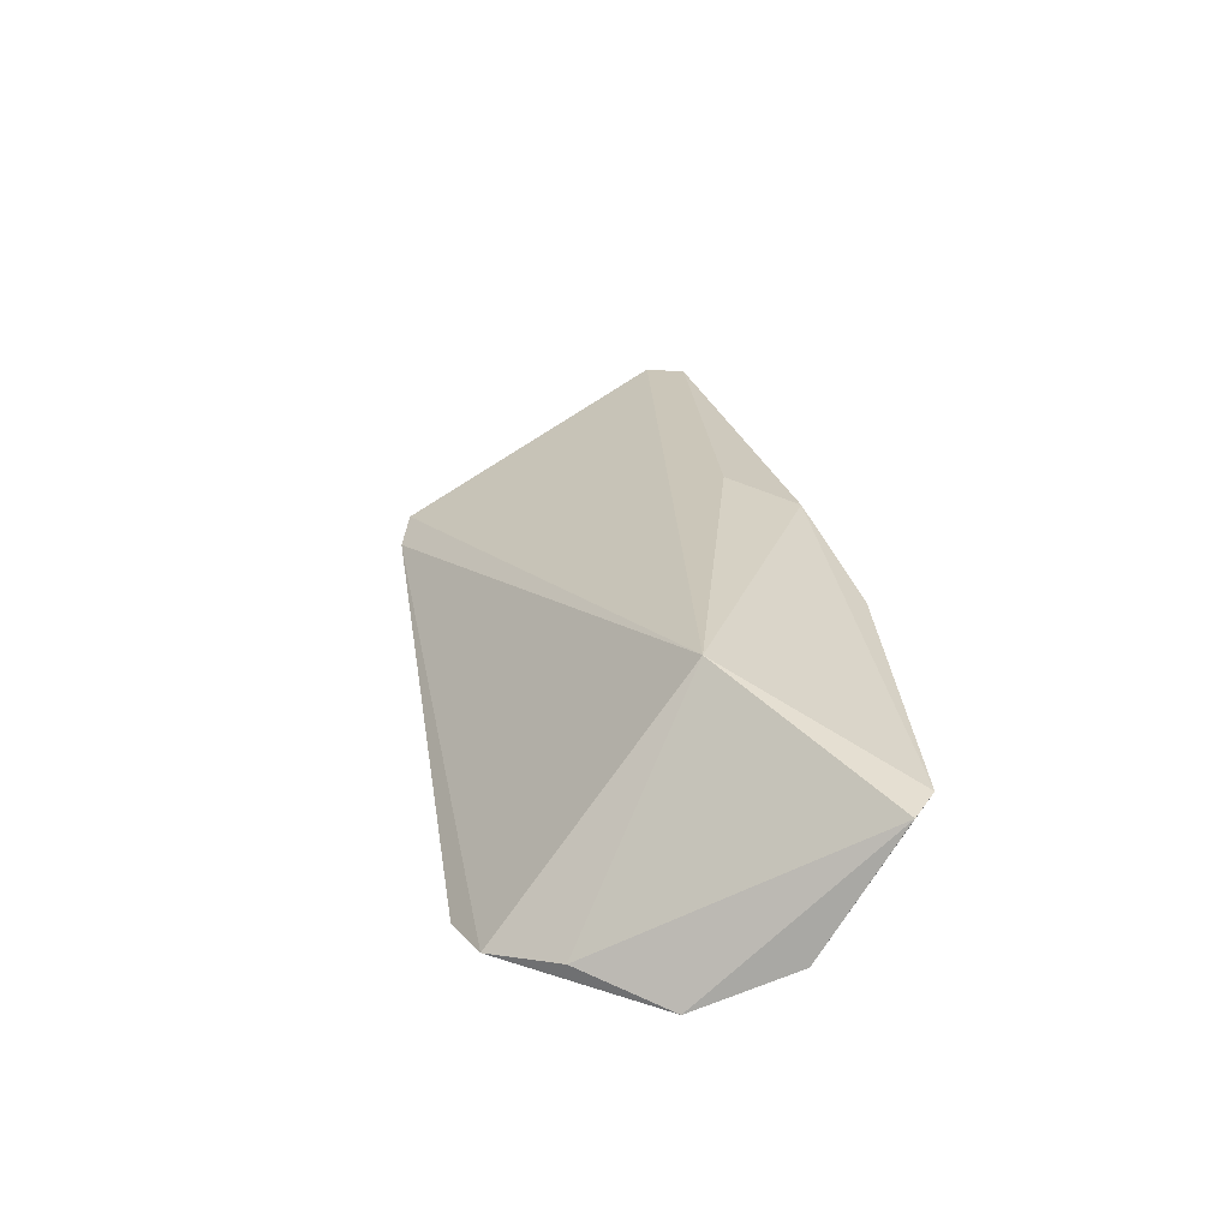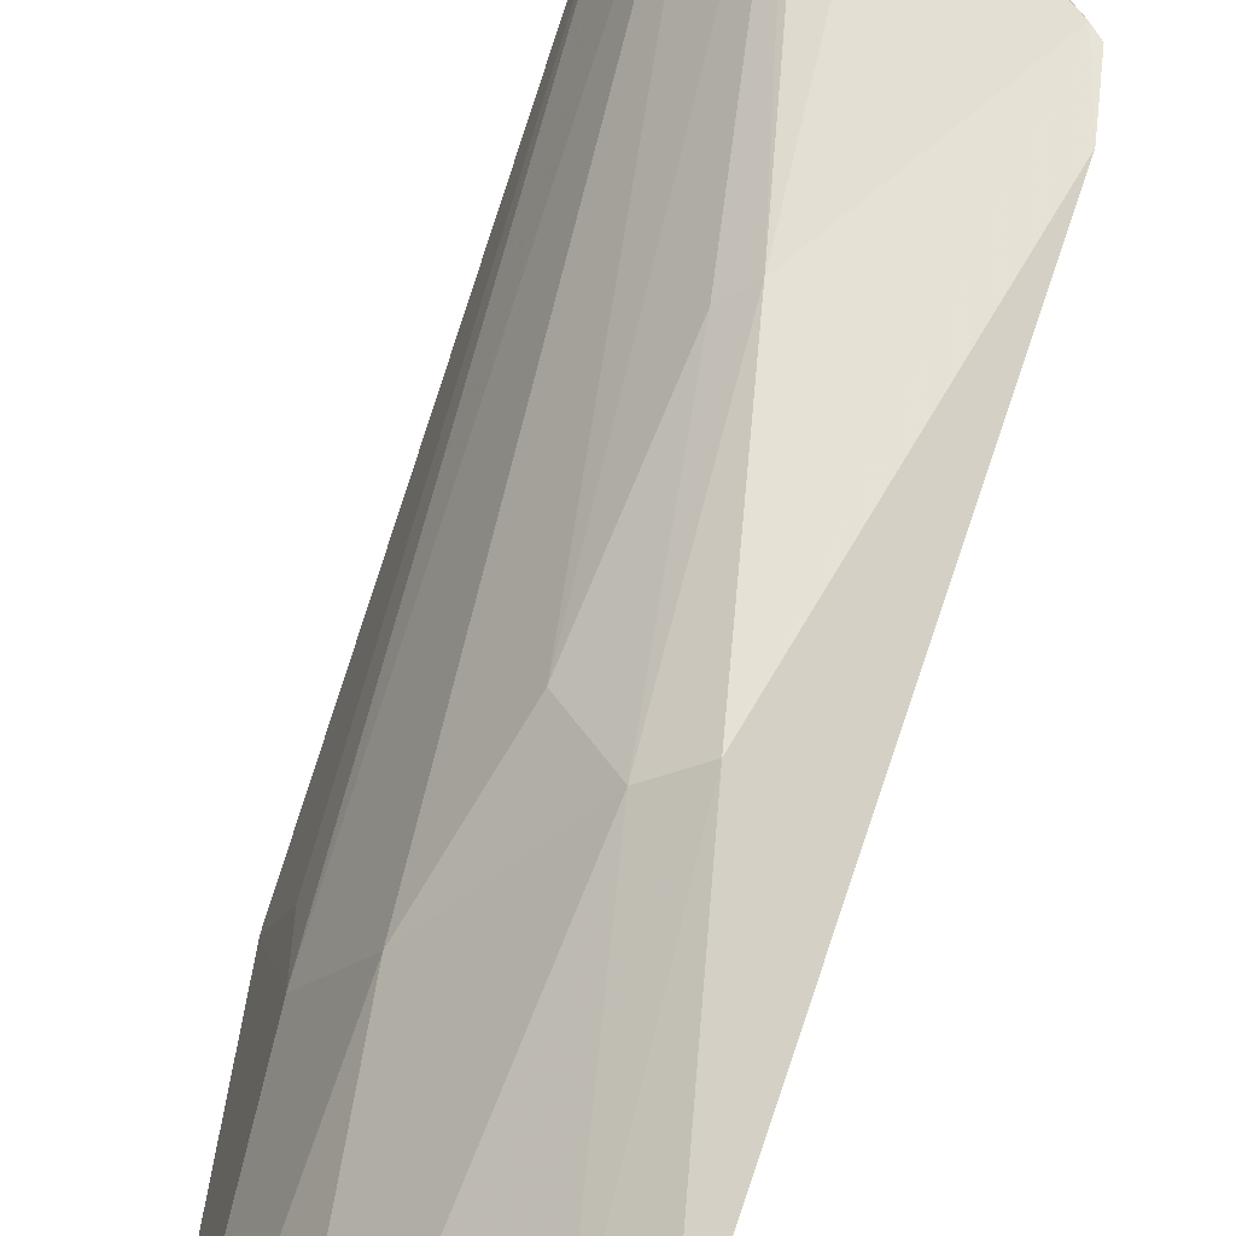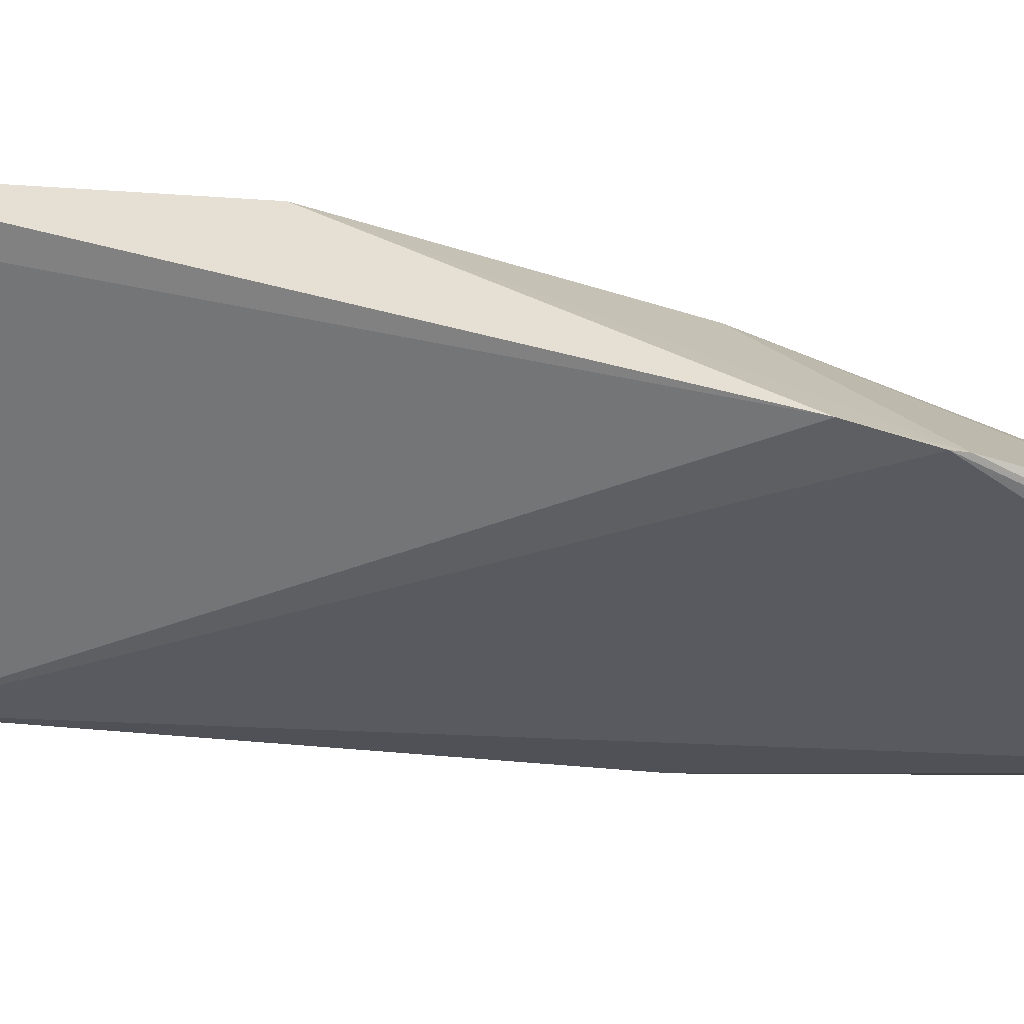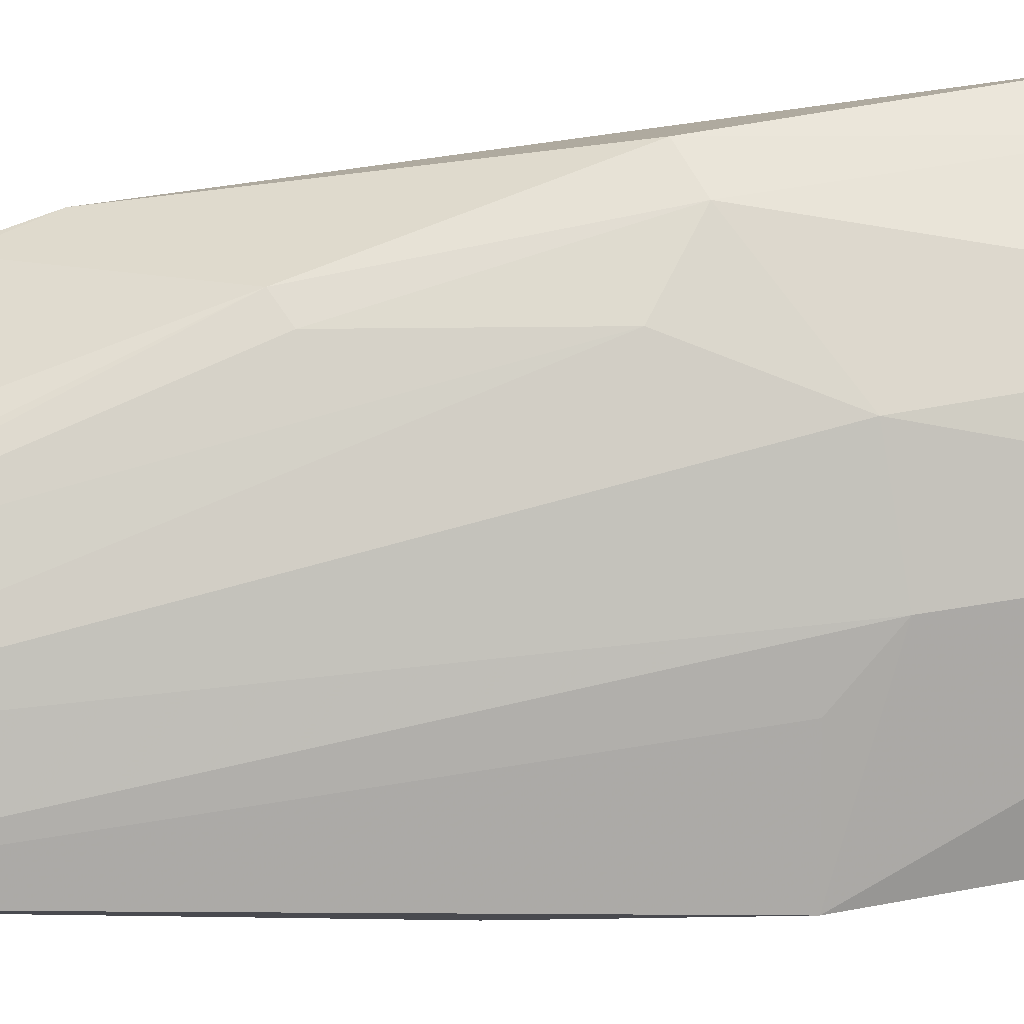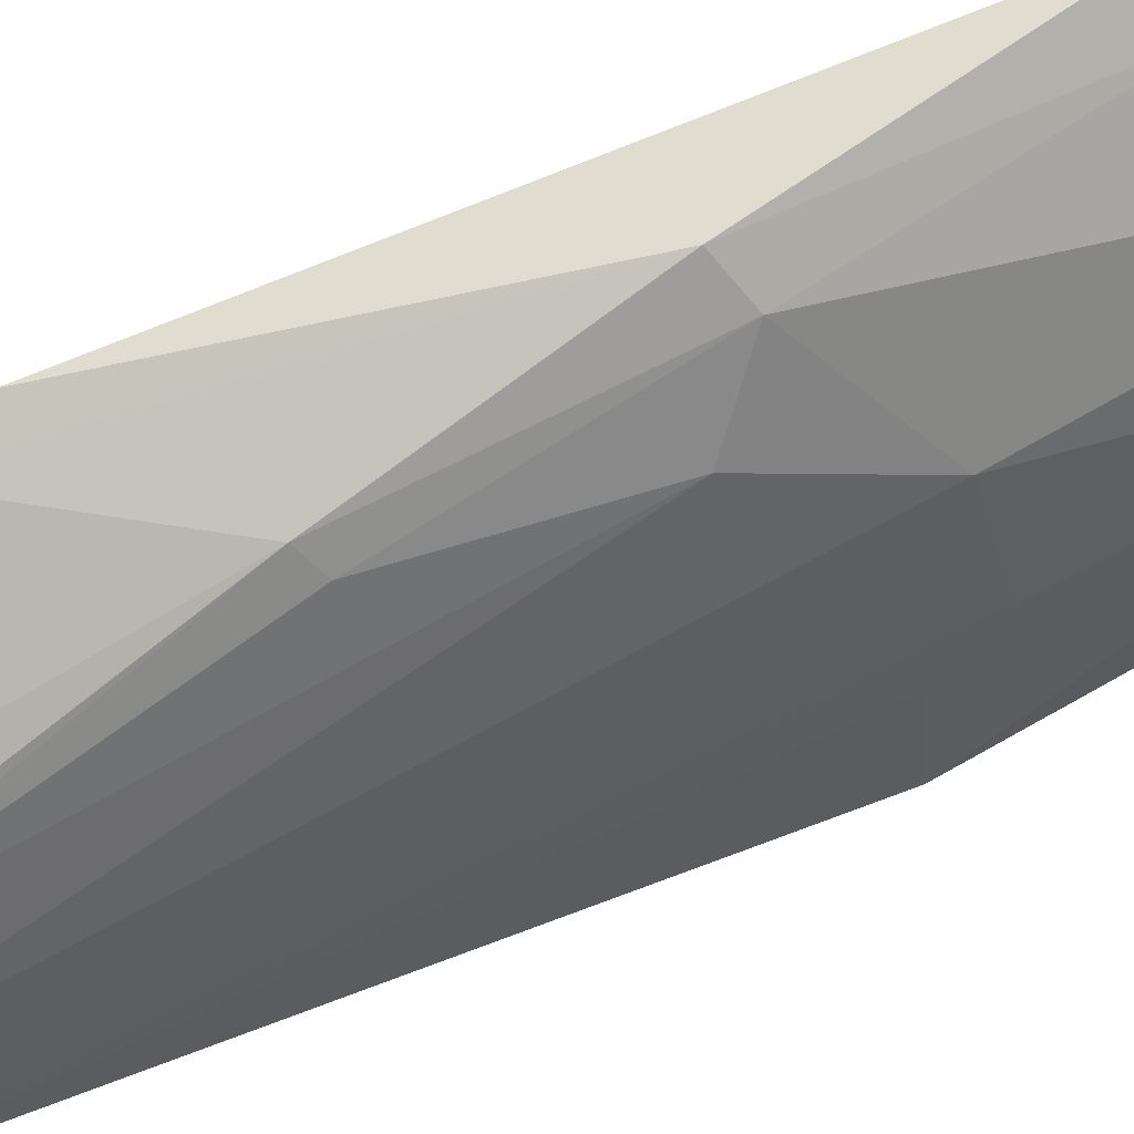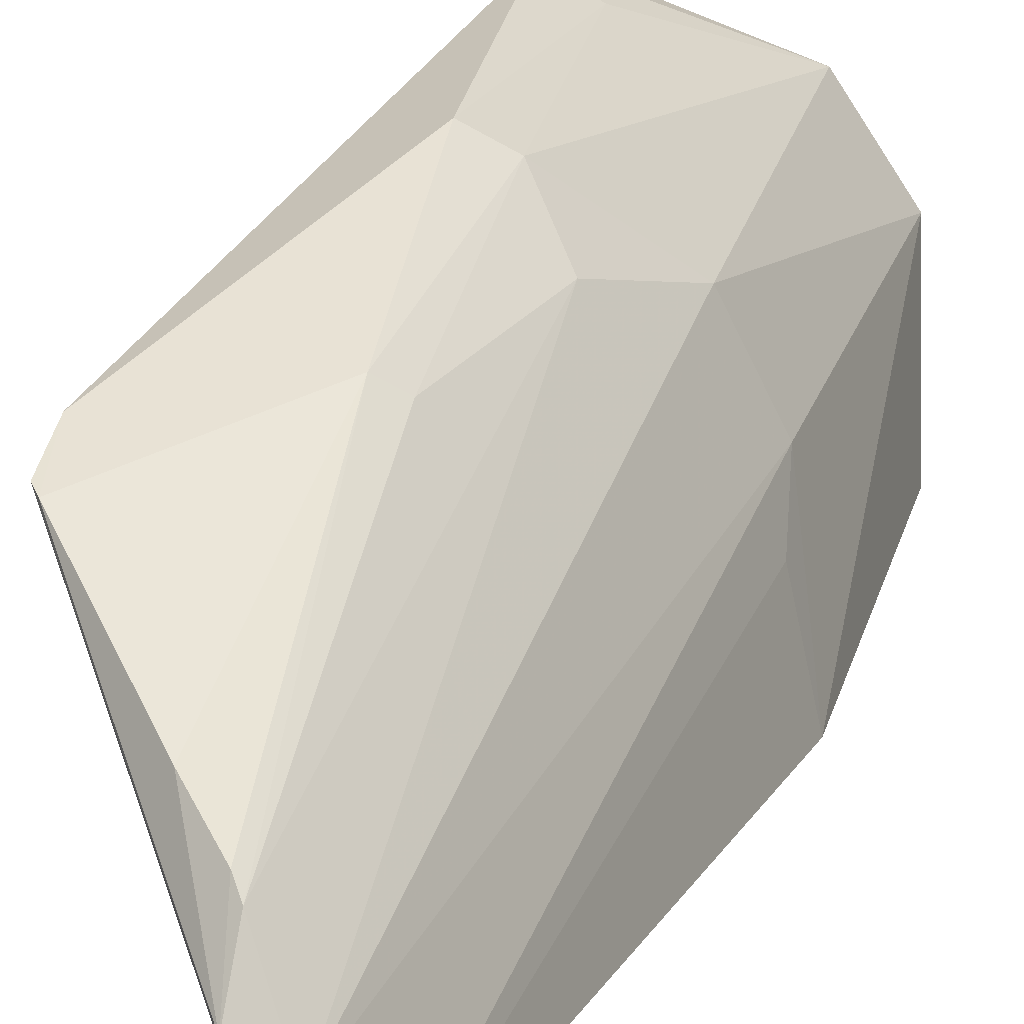
<metadata>
{"format":"obj","ext":"obj","renderer":"f3d","projection":"perspective","resolution":1024,"background":"white","views":[{"elev":-66.4,"azim":-34.0,"up":"+Z"},{"elev":73.6,"azim":-175.8,"up":"+Y"},{"elev":20.1,"azim":-80.7,"up":"+Y"},{"elev":28.1,"azim":69.2,"up":"+Y"},{"elev":75.4,"azim":55.4,"up":"+Y"},{"elev":25.6,"azim":9.3,"up":"+Y"}]}
</metadata>
<code>
v 0.02795 0.1226 0.1077
v 0.03991 0.1177 0.05714
v 0.03762 0.1305 0.05227
v 0.03652 0.1393 0.02512
v 0.02631 0.1214 0.0376
v 0.04159 0.1318 0.02551
v 0.0242 0.1419 0.07524
v 0.03789 0.1264 0.05645
v 0.03504 0.1177 0.07102
v 0.0338 0.1382 0.05233
v 0.04125 0.1195 0.02698
v 0.01099 0.1421 0.08605
v 0.04253 0.1184 0.03029
v 0.02893 0.1199 0.07329
v 0.0227 0.1475 0.05756
v 0.02572 0.1285 0.106
v 0.02898 0.1418 0.0279
v 0.02472 0.1241 0.1069
v 0.02574 0.1456 0.05688
v 0.02238 0.1432 0.07593
v 0.0288 0.1417 0.06117
v 0.02292 0.1478 0.03555
v 0.02246 0.1298 0.1049
v 0.01155 0.1419 0.08693
v 0.02282 0.1336 0.1021
v 0.02442 0.1457 0.03038
v 0.0264 0.1458 0.03596
v 0.01119 0.1432 0.08163
v 0.01931 0.1366 0.09765
v 0.02216 0.1345 0.1011
f 6 3 2
f 8 1 2
f 8 2 3
f 8 3 1
f 9 2 1
f 10 6 4
f 10 3 6
f 11 4 6
f 13 9 5
f 13 2 9
f 13 5 11
f 13 11 6
f 13 6 2
f 14 9 1
f 14 5 9
f 16 1 3
f 16 3 10
f 17 11 5
f 17 4 11
f 18 12 5
f 18 1 16
f 18 14 1
f 18 5 14
f 19 10 4
f 20 19 15
f 20 7 19
f 21 16 10
f 21 19 7
f 21 10 19
f 23 18 16
f 23 12 18
f 24 20 15
f 24 12 23
f 25 7 20
f 25 21 7
f 25 16 21
f 25 23 16
f 26 22 4
f 26 4 17
f 26 17 5
f 27 19 4
f 27 4 22
f 27 22 15
f 27 15 19
f 28 15 22
f 28 24 15
f 28 12 24
f 28 22 26
f 28 26 5
f 28 5 12
f 29 20 24
f 29 24 23
f 30 25 20
f 30 20 29
f 30 29 23
f 30 23 25

</code>
